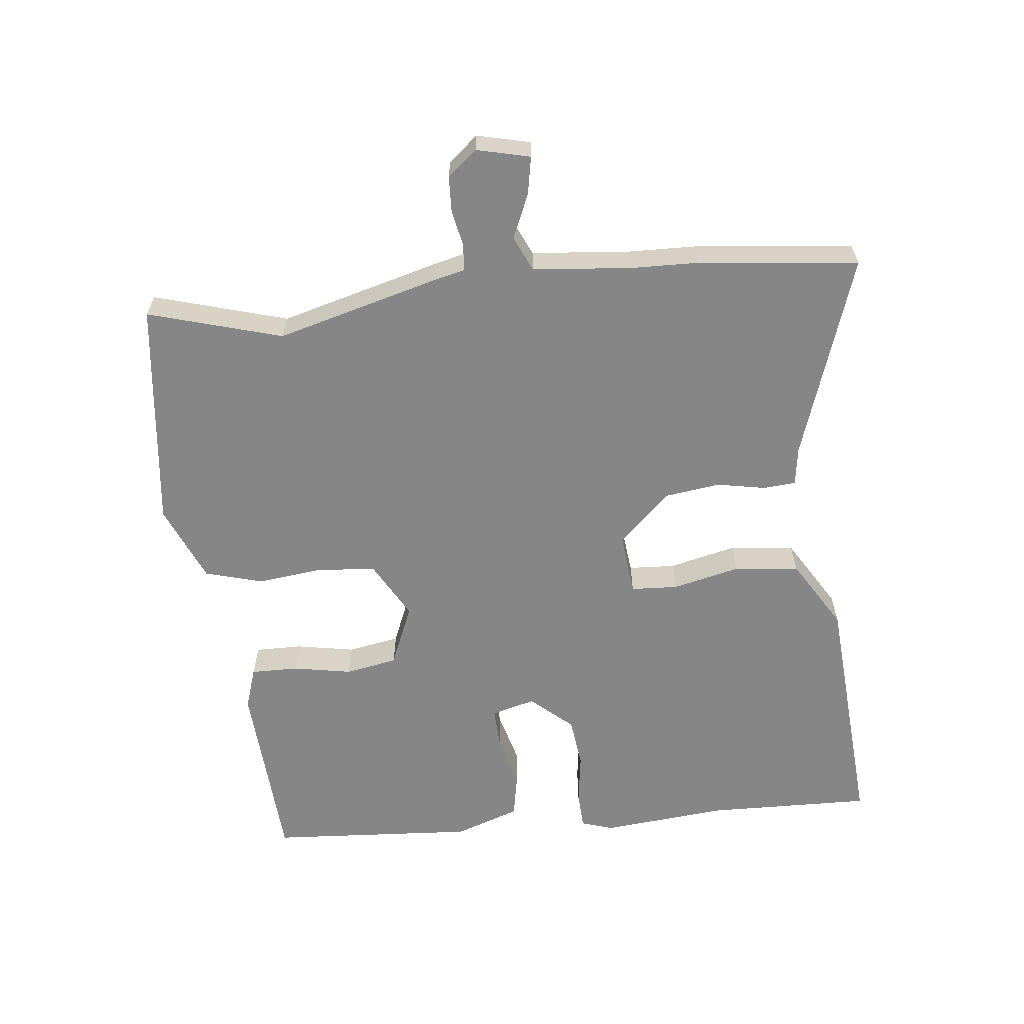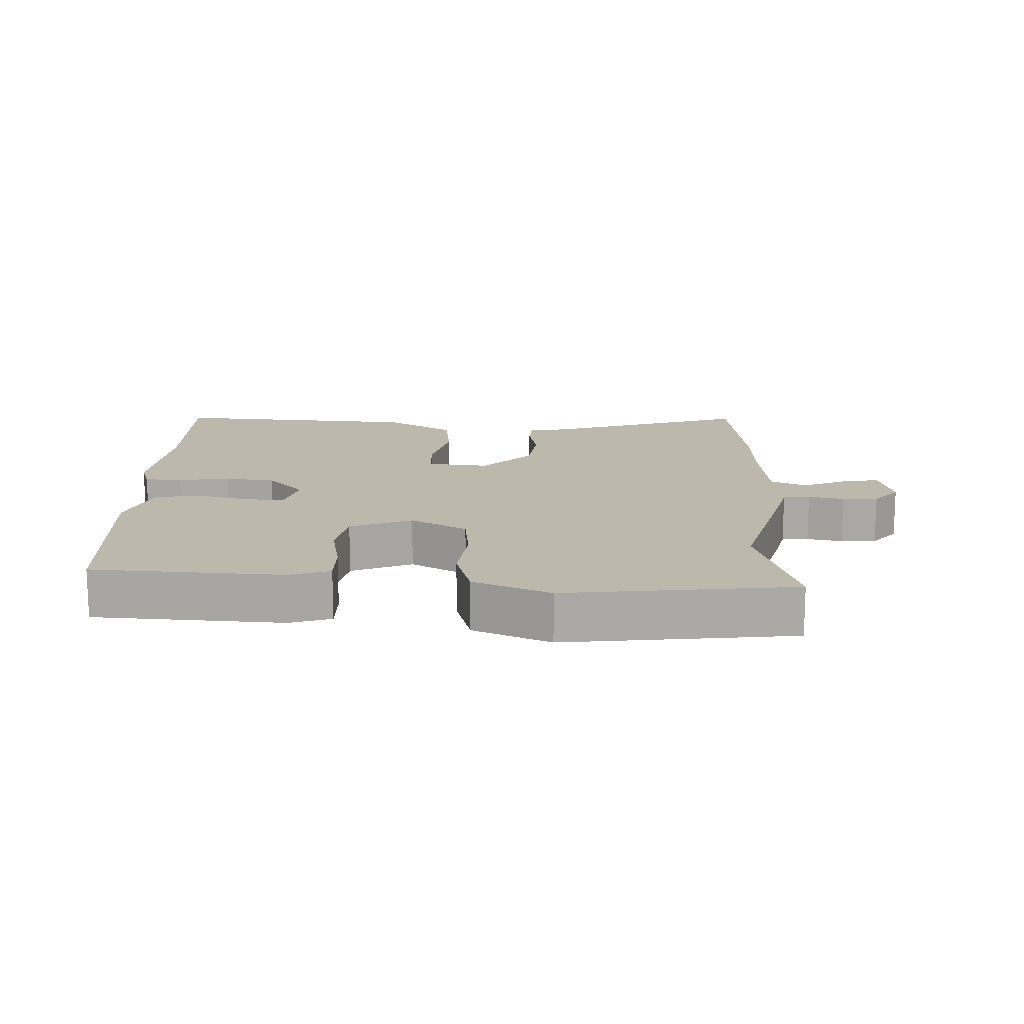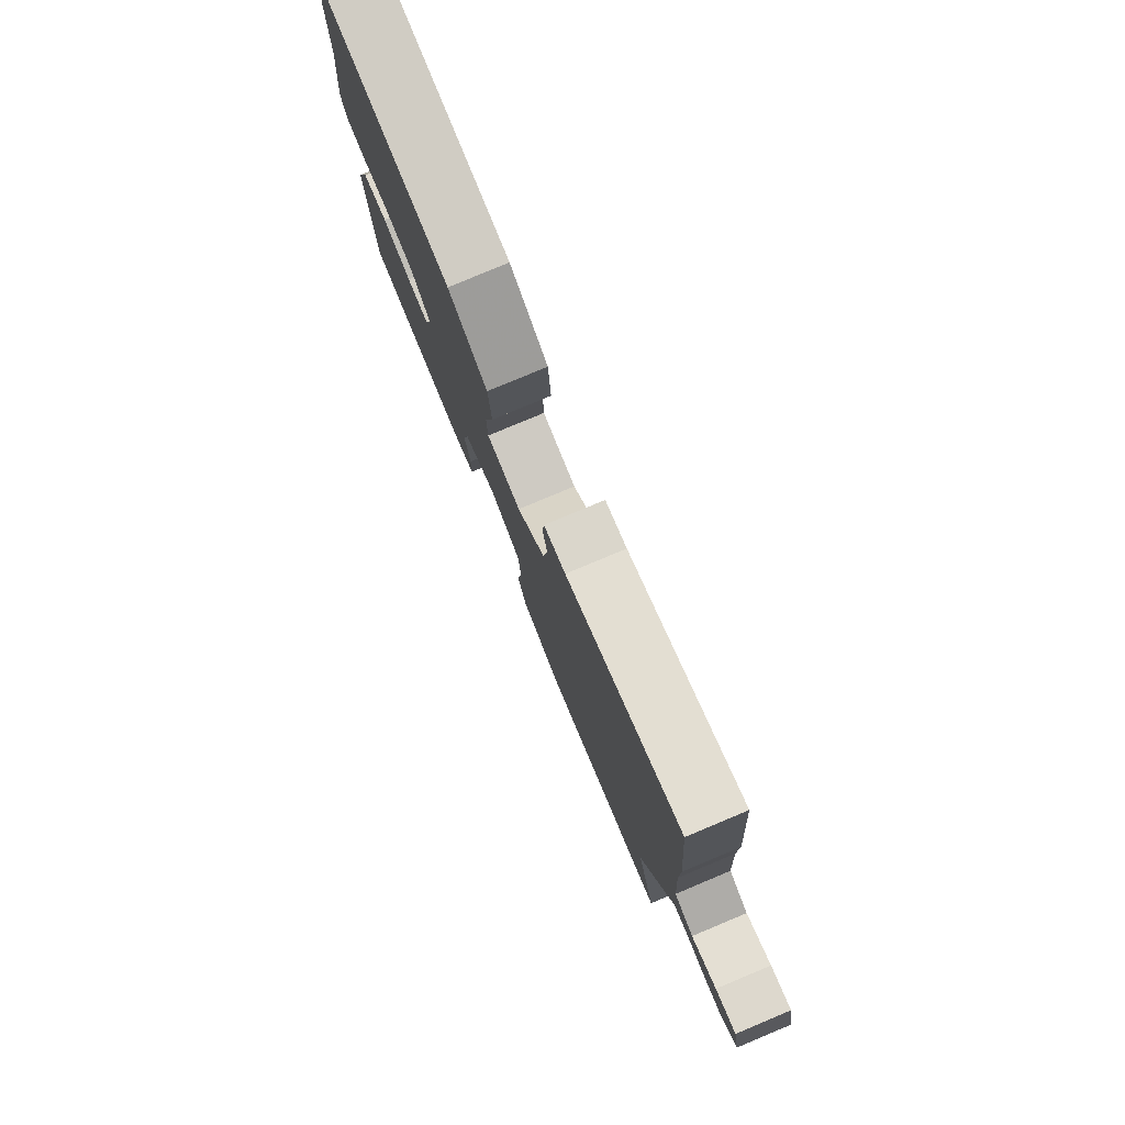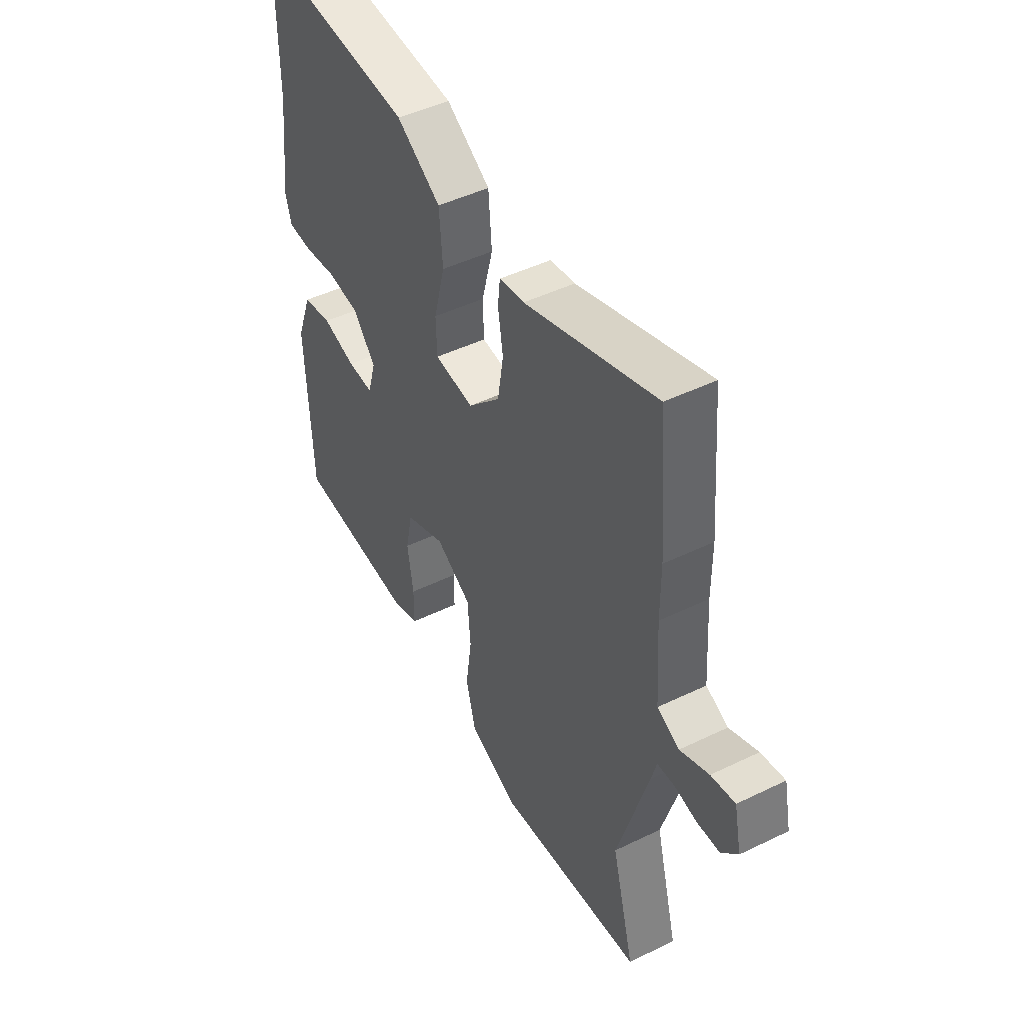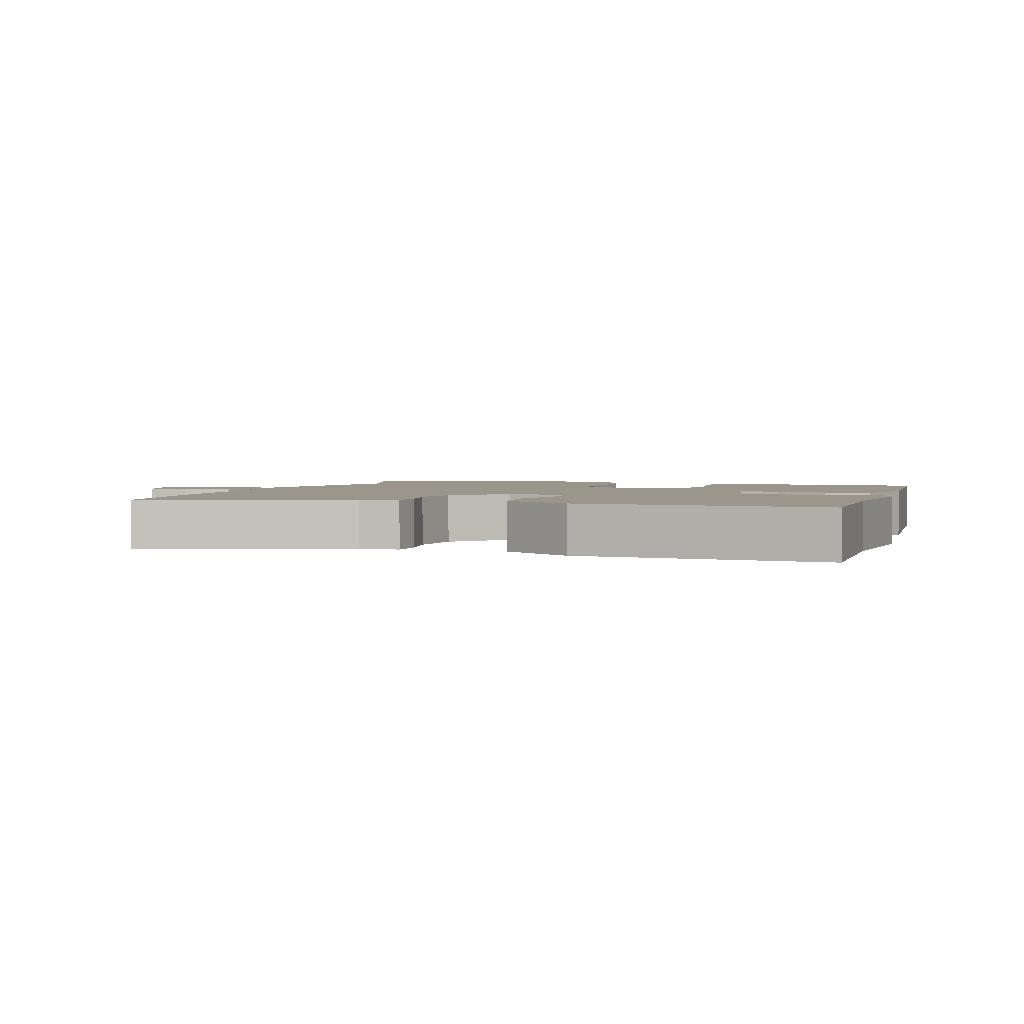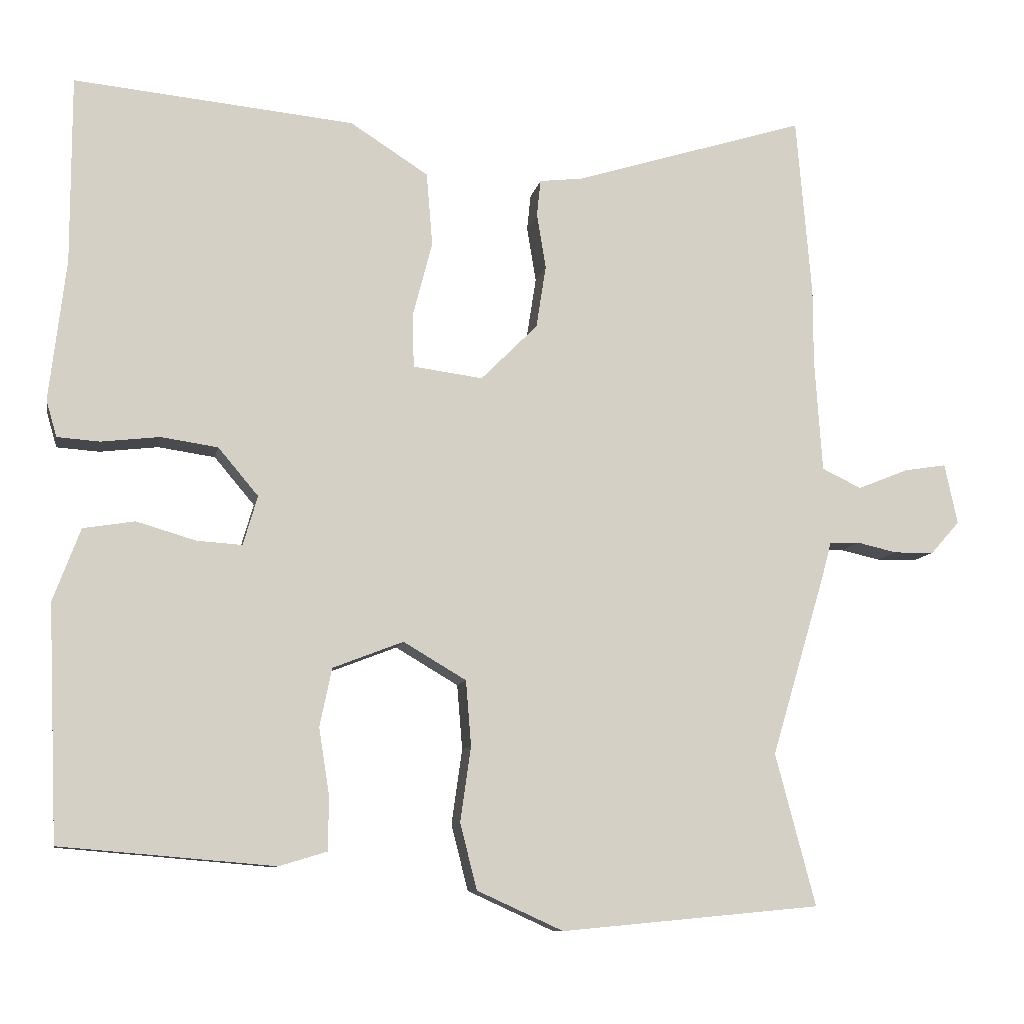
<metadata>
{"format":"obj","ext":"obj","renderer":"f3d","projection":"perspective","resolution":1024,"background":"white","views":[{"elev":-62.1,"azim":-85.2,"up":"+Y"},{"elev":14.9,"azim":-179.5,"up":"+Y"},{"elev":79.5,"azim":-112.7,"up":"+Z"},{"elev":46.5,"azim":-119.0,"up":"+Z"},{"elev":2.4,"azim":16.2,"up":"+Y"},{"elev":-9.5,"azim":169.3,"up":"+Z"}]}
</metadata>
<code>
v -0.501 0.07 -0.505
v -0.448 0.07 -0.304
v -0.52 0.07 -0.062
v -0.532 0.07 -0.017
v -0.572 0.07 -0.015
v -0.625 0.07 -0.027
v -0.678 0.07 -0.026
v -0.716 0.07 0.017
v -0.699 0.07 0.097
v -0.643 0.07 0.088
v -0.576 0.07 0.061
v -0.524 0.07 0.086
v -0.514 0.07 0.236
v -0.514 0.07 0.335
v -0.494 0.07 0.574
v -0.188 0.07 0.479
v -0.13 0.07 0.472
v -0.125 0.07 0.424
v -0.137 0.07 0.351
v -0.124 0.07 0.268
v -0.049 0.07 0.193
v 0.043 0.07 0.205
v 0.045 0.07 0.275
v 0.019 0.07 0.375
v 0.027 0.07 0.472
v 0.13 0.07 0.538
v 0.5 0.07 0.574
v 0.5 0.07 0.327
v 0.522 0.07 0.14
v 0.508 0.07 0.092
v 0.452 0.07 0.088
v 0.375 0.07 0.097
v 0.3 0.07 0.086
v 0.247 0.07 0.023
v 0.266 0.07 -0.042
v 0.326 0.07 -0.038
v 0.404 0.07 -0.015
v 0.472 0.07 -0.026
v 0.508 0.07 -0.122
v 0.495 0.07 -0.431
v 0.213 0.07 -0.455
v 0.15 0.07 -0.436
v 0.149 0.07 -0.366
v 0.163 0.07 -0.277
v 0.147 0.07 -0.2
v 0.054 0.07 -0.164
v -0.029 0.07 -0.213
v -0.036 0.07 -0.299
v -0.022 0.07 -0.398
v -0.044 0.07 -0.485
v -0.158 0.07 -0.537
v -0.501 0 -0.505
v -0.448 0 -0.304
v -0.52 0 -0.062
v -0.532 0 -0.017
v -0.572 0 -0.015
v -0.625 0 -0.027
v -0.678 0 -0.026
v -0.716 0 0.017
v -0.699 0 0.097
v -0.643 0 0.088
v -0.576 0 0.061
v -0.524 0 0.086
v -0.514 0 0.236
v -0.514 0 0.335
v -0.494 0 0.574
v -0.188 0 0.479
v -0.13 0 0.472
v -0.125 0 0.424
v -0.137 0 0.351
v -0.124 0 0.268
v -0.049 0 0.193
v 0.043 0 0.205
v 0.045 0 0.275
v 0.019 0 0.375
v 0.027 0 0.472
v 0.13 0 0.538
v 0.5 0 0.574
v 0.5 0 0.327
v 0.522 0 0.14
v 0.508 0 0.092
v 0.452 0 0.088
v 0.375 0 0.097
v 0.3 0 0.086
v 0.247 0 0.023
v 0.266 0 -0.042
v 0.326 0 -0.038
v 0.404 0 -0.015
v 0.472 0 -0.026
v 0.508 0 -0.122
v 0.495 0 -0.431
v 0.213 0 -0.455
v 0.15 0 -0.436
v 0.149 0 -0.366
v 0.163 0 -0.277
v 0.147 0 -0.2
v 0.054 0 -0.164
v -0.029 0 -0.213
v -0.036 0 -0.299
v -0.022 0 -0.398
v -0.044 0 -0.485
v -0.158 0 -0.537
f 48 49 50 51
f 47 48 51 1
f 41 42 43 44
f 41 44 45
f 40 41 45
f 39 40 45
f 36 37 38 39
f 35 36 39 45
f 34 35 45 46
f 29 30 31 32
f 28 29 32 33
f 23 24 25 26
f 22 23 26 27
f 16 17 18 19
f 16 19 20
f 13 14 15 16
f 12 13 16 20
f 11 12 20 21
f 9 10 11
f 8 9 11
f 5 6 7 8
f 4 5 8 11
f 2 3 4
f 47 1 2
f 47 2 4
f 22 27 28 33
f 33 34 46 47
f 21 22 33 47
f 4 11 21 47
f 102 101 100 99
f 52 102 99 98
f 95 94 93 92
f 96 95 92
f 96 92 91
f 96 91 90
f 90 89 88 87
f 96 90 87 86
f 97 96 86 85
f 83 82 81 80
f 84 83 80 79
f 77 76 75 74
f 78 77 74 73
f 70 69 68 67
f 71 70 67
f 67 66 65 64
f 71 67 64 63
f 72 71 63 62
f 62 61 60
f 62 60 59
f 59 58 57 56
f 62 59 56 55
f 55 54 53
f 53 52 98
f 55 53 98
f 84 79 78 73
f 98 97 85 84
f 98 84 73 72
f 98 72 62 55
f 1 52 53 2
f 2 53 54 3
f 3 54 55 4
f 4 55 56 5
f 5 56 57 6
f 6 57 58 7
f 7 58 59 8
f 8 59 60 9
f 9 60 61 10
f 10 61 62 11
f 11 62 63 12
f 12 63 64 13
f 13 64 65 14
f 14 65 66 15
f 15 66 67 16
f 16 67 68 17
f 17 68 69 18
f 18 69 70 19
f 19 70 71 20
f 20 71 72 21
f 21 72 73 22
f 22 73 74 23
f 23 74 75 24
f 24 75 76 25
f 25 76 77 26
f 26 77 78 27
f 27 78 79 28
f 28 79 80 29
f 29 80 81 30
f 30 81 82 31
f 31 82 83 32
f 32 83 84 33
f 33 84 85 34
f 34 85 86 35
f 35 86 87 36
f 36 87 88 37
f 37 88 89 38
f 38 89 90 39
f 39 90 91 40
f 40 91 92 41
f 41 92 93 42
f 42 93 94 43
f 43 94 95 44
f 44 95 96 45
f 45 96 97 46
f 46 97 98 47
f 47 98 99 48
f 48 99 100 49
f 49 100 101 50
f 50 101 102 51
f 51 102 52 1

</code>
